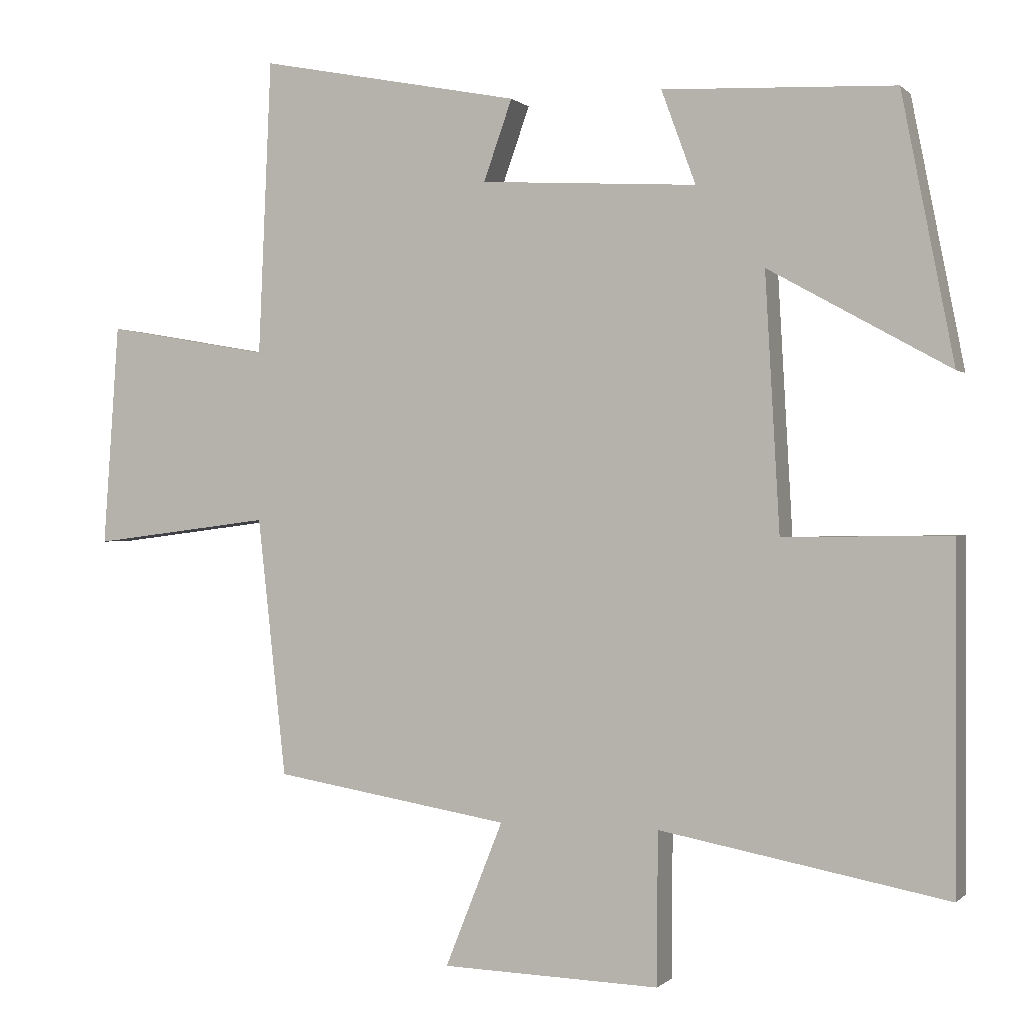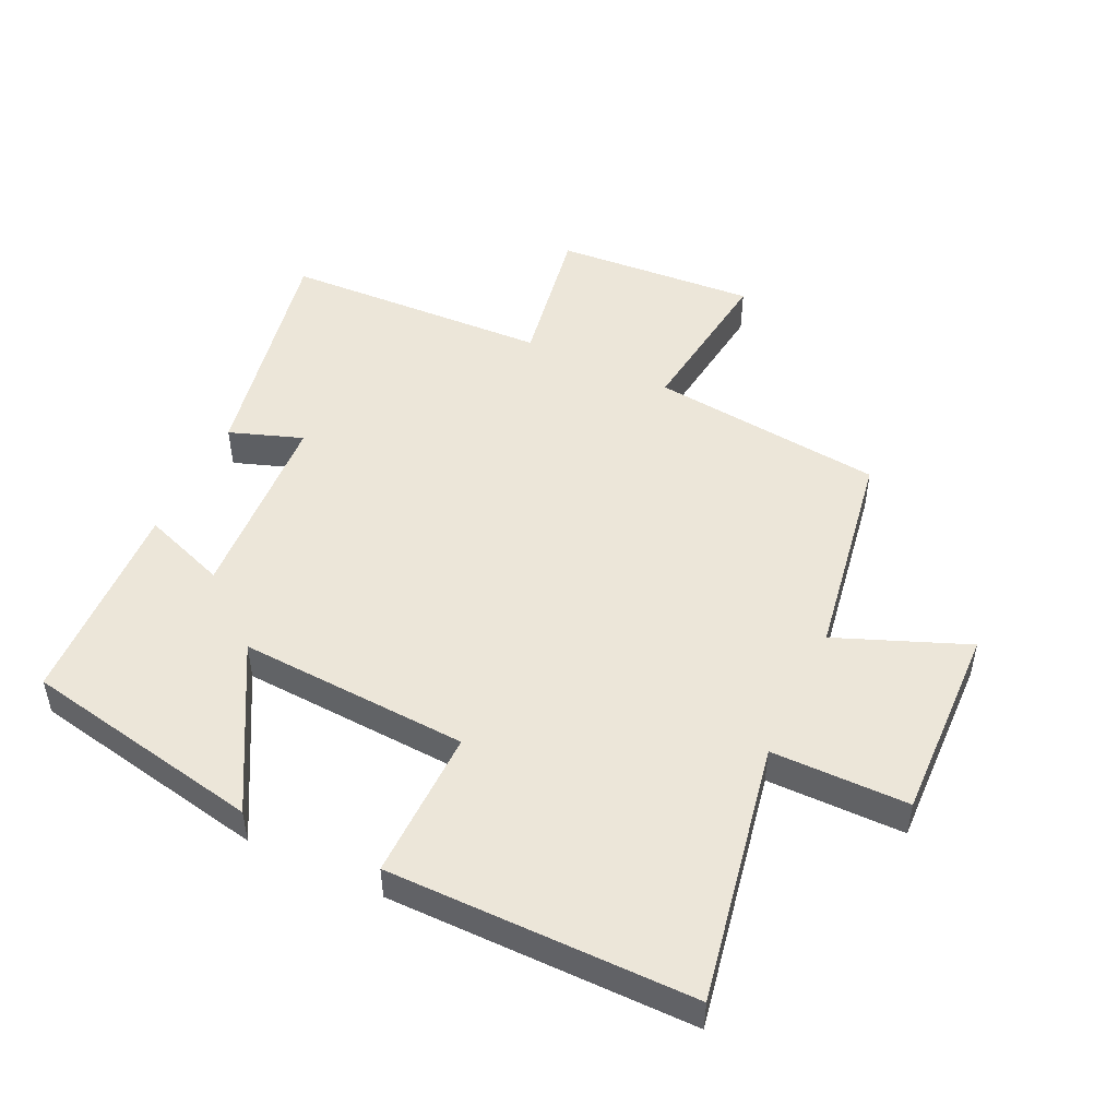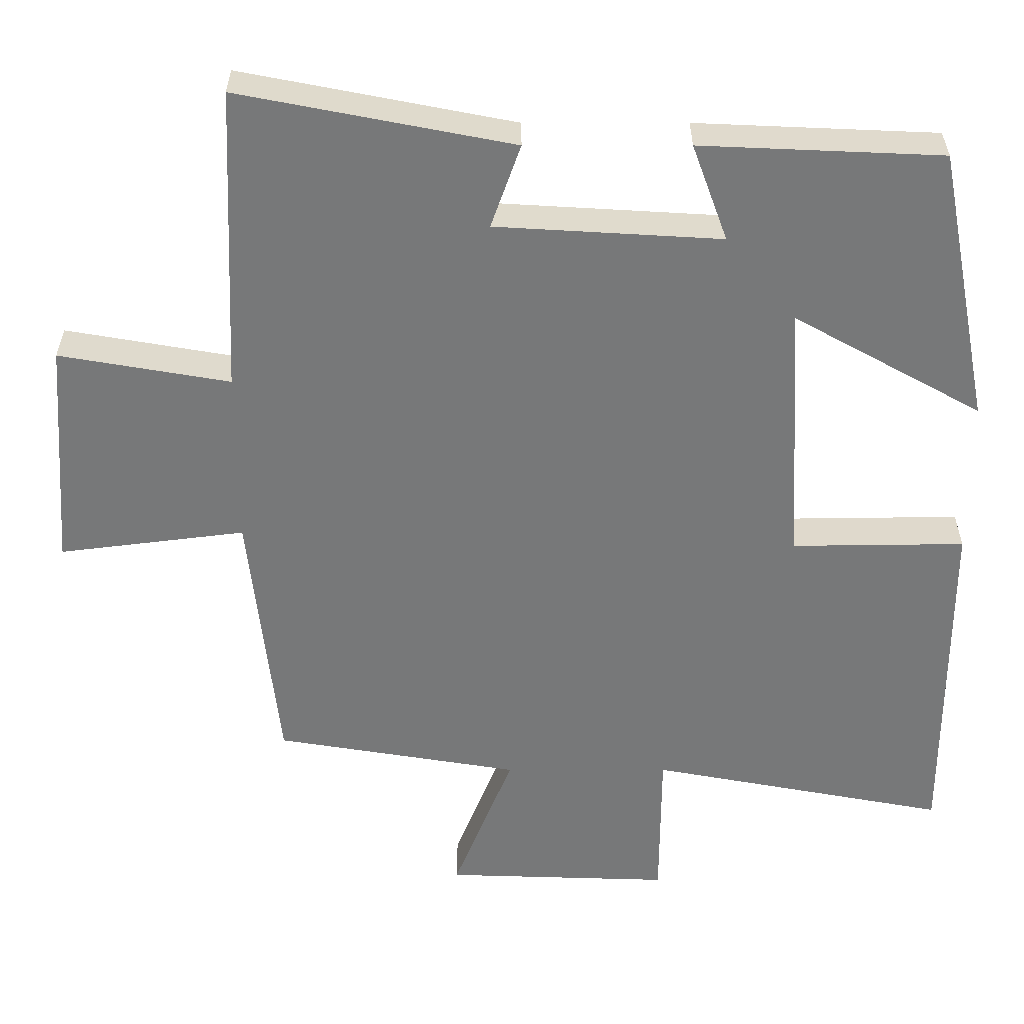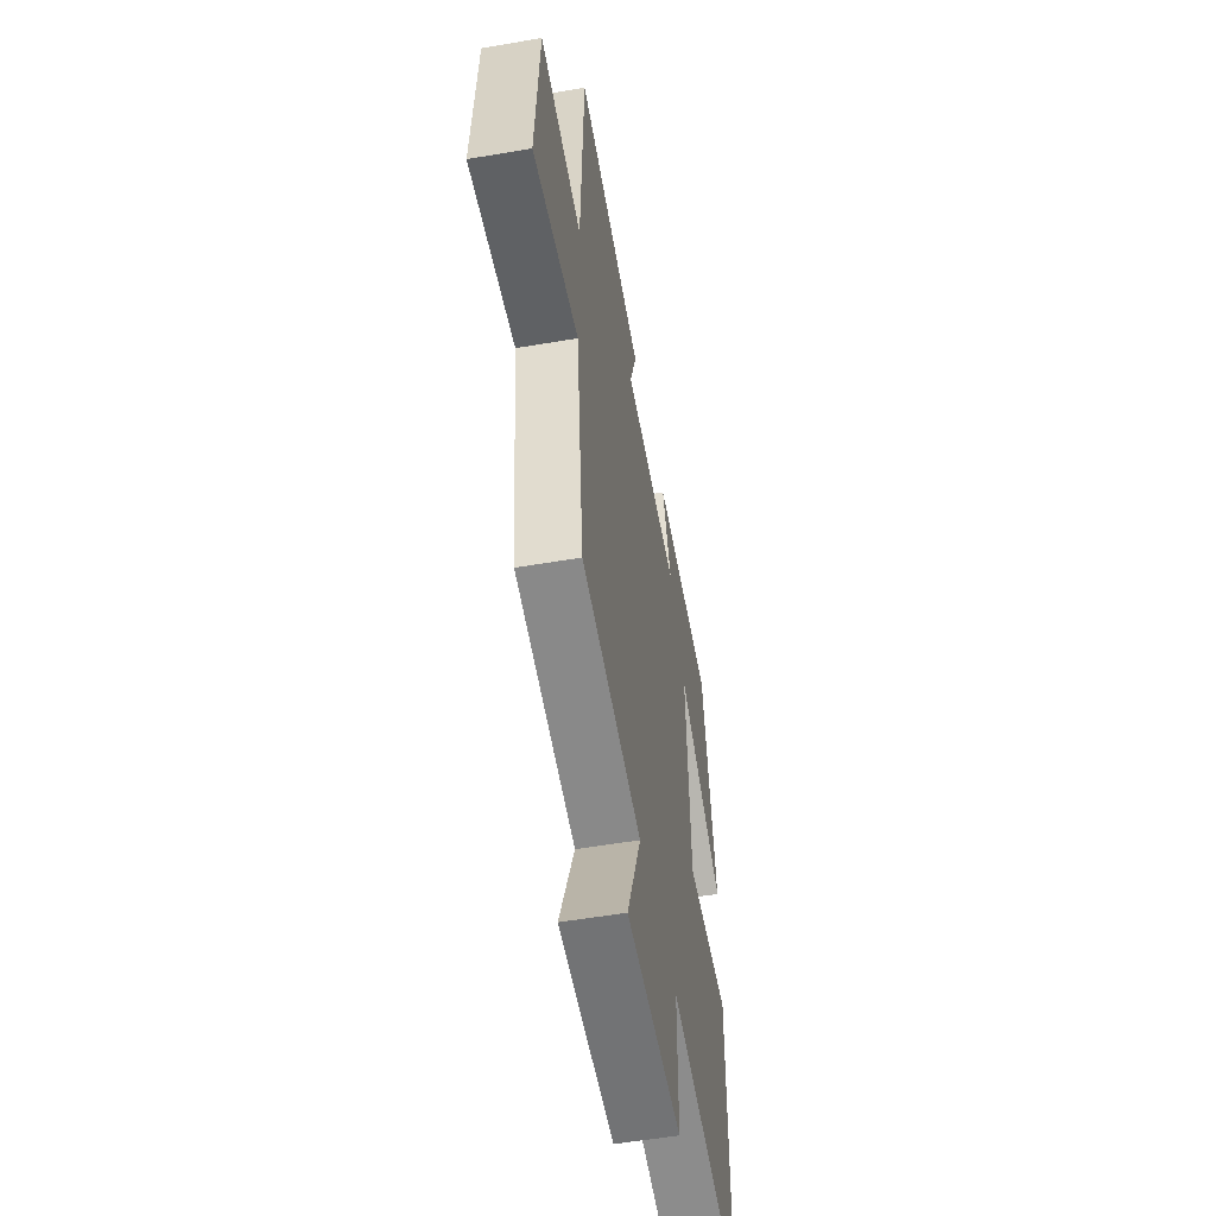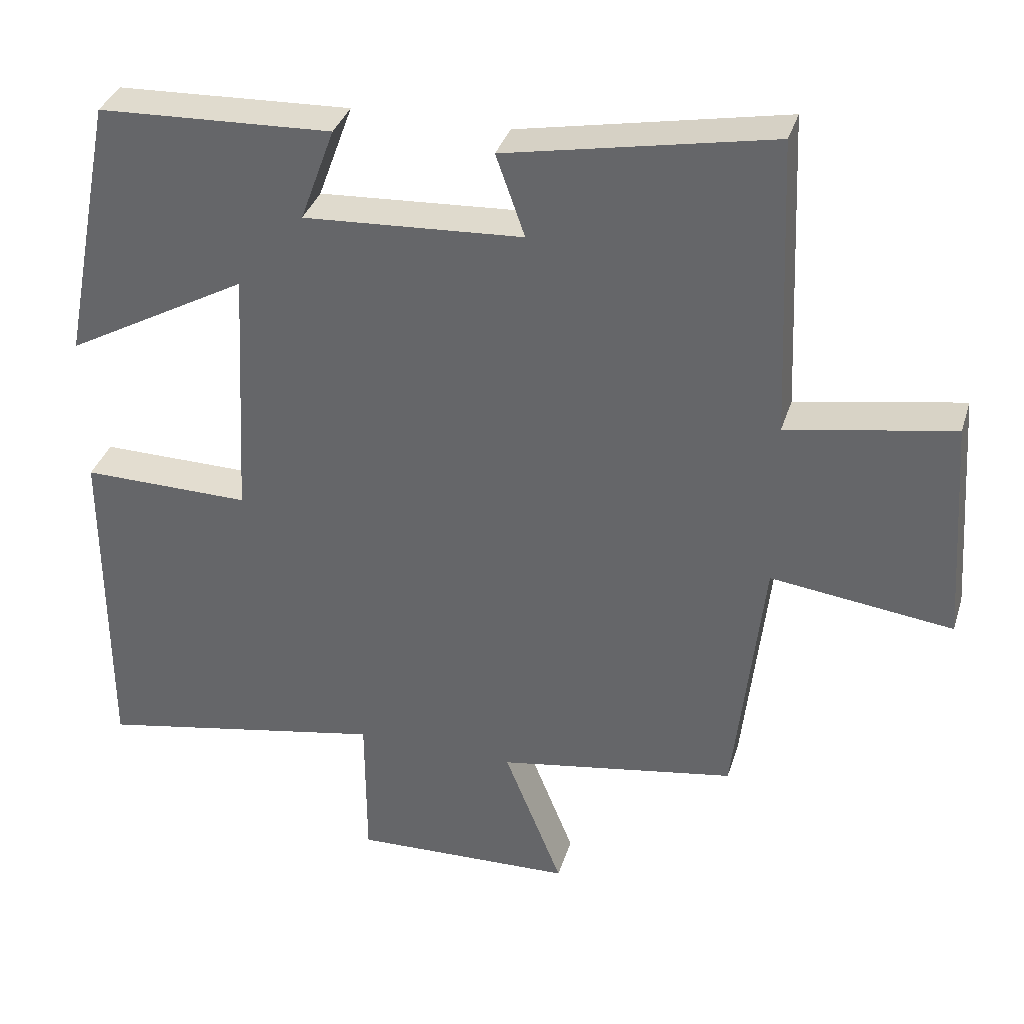
<metadata>
{"format":"obj","ext":"obj","renderer":"f3d","projection":"perspective","resolution":1024,"background":"white","views":[{"elev":-0.0,"azim":20.4,"up":"+Z"},{"elev":49.3,"azim":115.3,"up":"+Y"},{"elev":32.6,"azim":-0.0,"up":"+Z"},{"elev":-54.0,"azim":-79.6,"up":"+Z"},{"elev":35.1,"azim":-163.6,"up":"+Z"}]}
</metadata>
<code>
v -0.482 0.07 0.572
v -0.114 0.07 0.5
v -0.154 0.07 0.387
v 0.15 0.07 0.369
v 0.102 0.07 0.5
v 0.427 0.07 0.486
v 0.5 0.07 0.113
v 0.246 0.07 0.254
v 0.266 0.07 -0.104
v 0.5 0.07 -0.101
v 0.5 0.07 -0.576
v 0.097 0.07 -0.5
v 0.096 0.07 -0.713
v -0.21 0.07 -0.703
v -0.129 0.07 -0.5
v -0.46 0.07 -0.445
v -0.5 0.07 -0.082
v -0.752 0.07 -0.114
v -0.73 0.07 0.198
v -0.5 0.07 0.158
v -0.482 0 0.572
v -0.114 0 0.5
v -0.154 0 0.387
v 0.15 0 0.369
v 0.102 0 0.5
v 0.427 0 0.486
v 0.5 0 0.113
v 0.246 0 0.254
v 0.266 0 -0.104
v 0.5 0 -0.101
v 0.5 0 -0.576
v 0.097 0 -0.5
v 0.096 0 -0.713
v -0.21 0 -0.703
v -0.129 0 -0.5
v -0.46 0 -0.445
v -0.5 0 -0.082
v -0.752 0 -0.114
v -0.73 0 0.198
v -0.5 0 0.158
f 17 18 19 20
f 15 16 17 20
f 15 20 1
f 12 13 14 15
f 12 15 1
f 9 10 11 12
f 8 9 12
f 5 6 7 8
f 4 5 8
f 3 4 8 12
f 1 2 3
f 1 3 12
f 40 39 38 37
f 40 37 36 35
f 21 40 35
f 35 34 33 32
f 21 35 32
f 32 31 30 29
f 32 29 28
f 28 27 26 25
f 28 25 24
f 32 28 24 23
f 23 22 21
f 32 23 21
f 1 21 22 2
f 2 22 23 3
f 3 23 24 4
f 4 24 25 5
f 5 25 26 6
f 6 26 27 7
f 7 27 28 8
f 8 28 29 9
f 9 29 30 10
f 10 30 31 11
f 11 31 32 12
f 12 32 33 13
f 13 33 34 14
f 14 34 35 15
f 15 35 36 16
f 16 36 37 17
f 17 37 38 18
f 18 38 39 19
f 19 39 40 20
f 20 40 21 1

</code>
